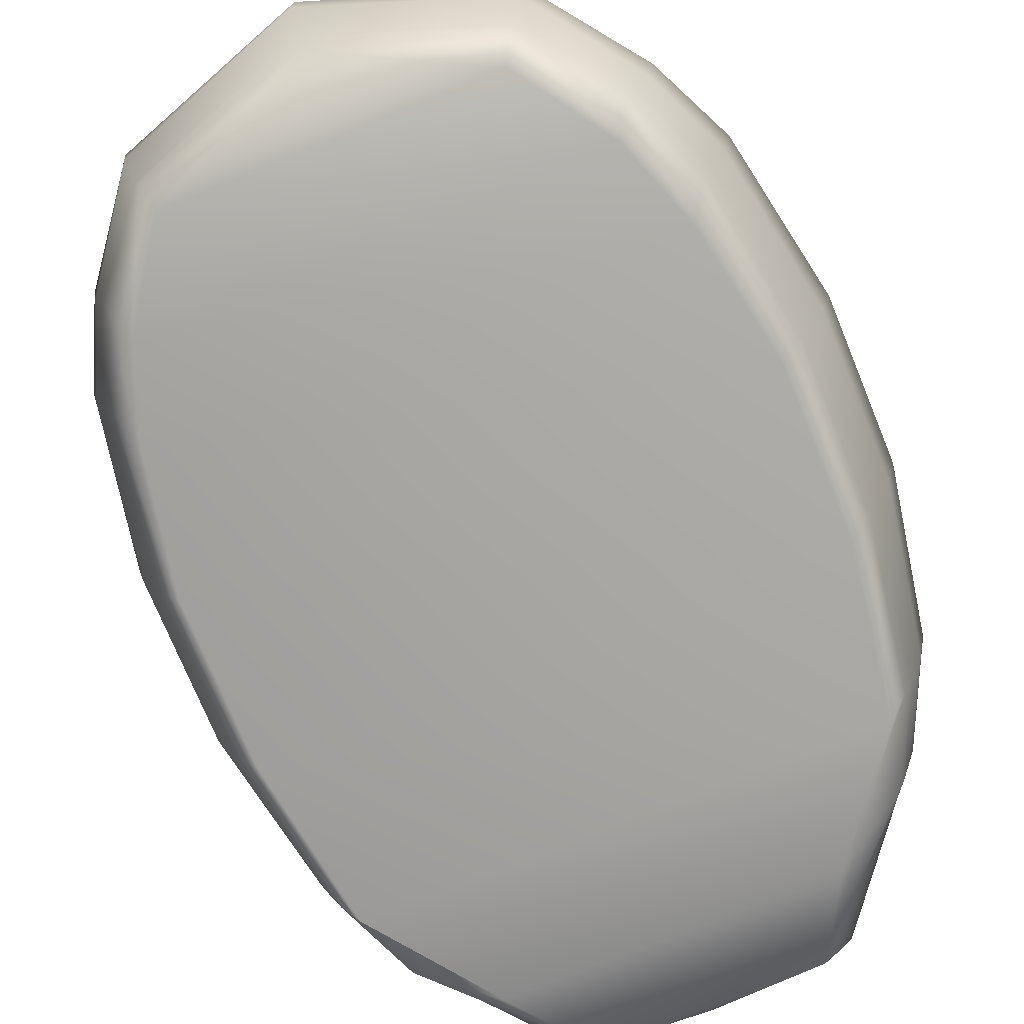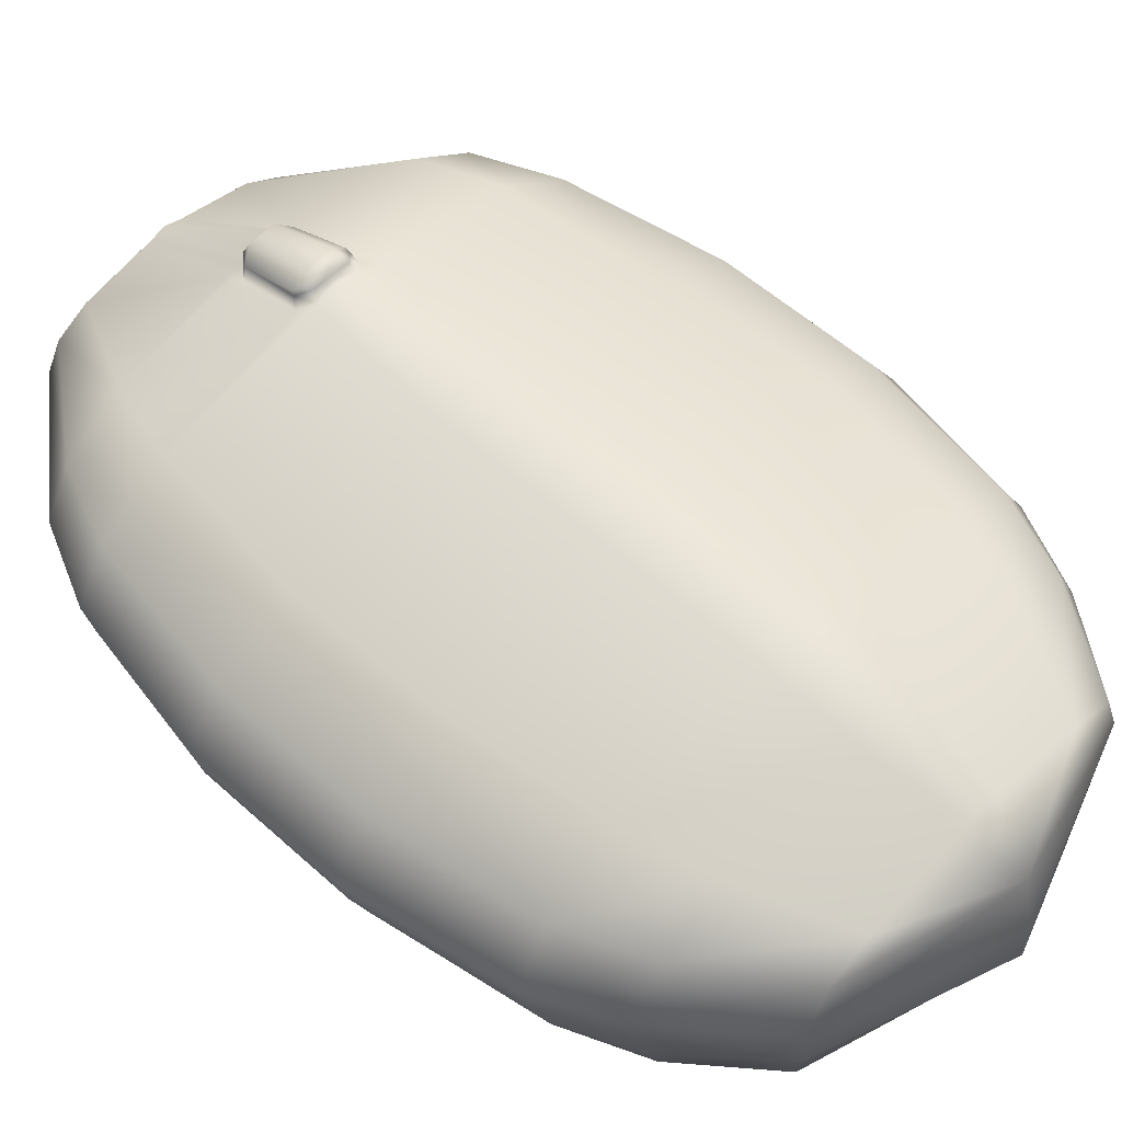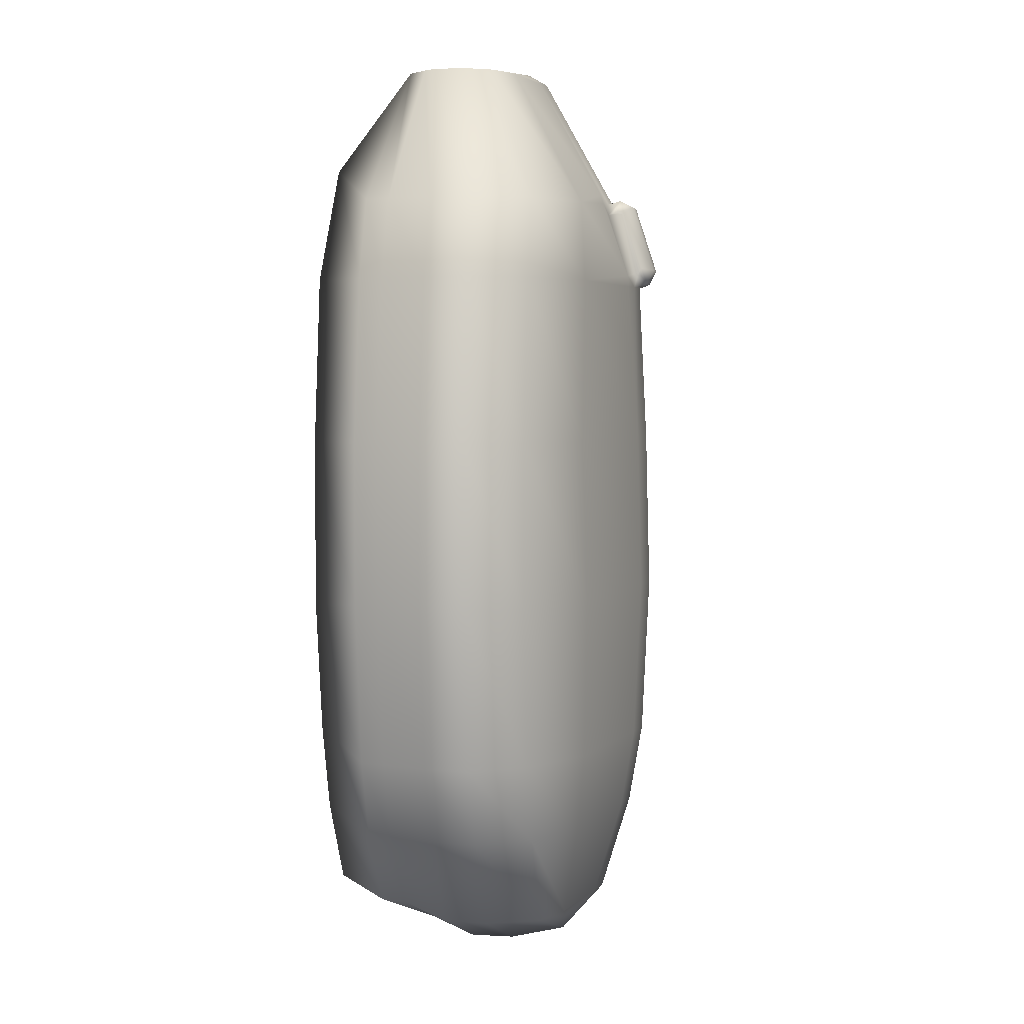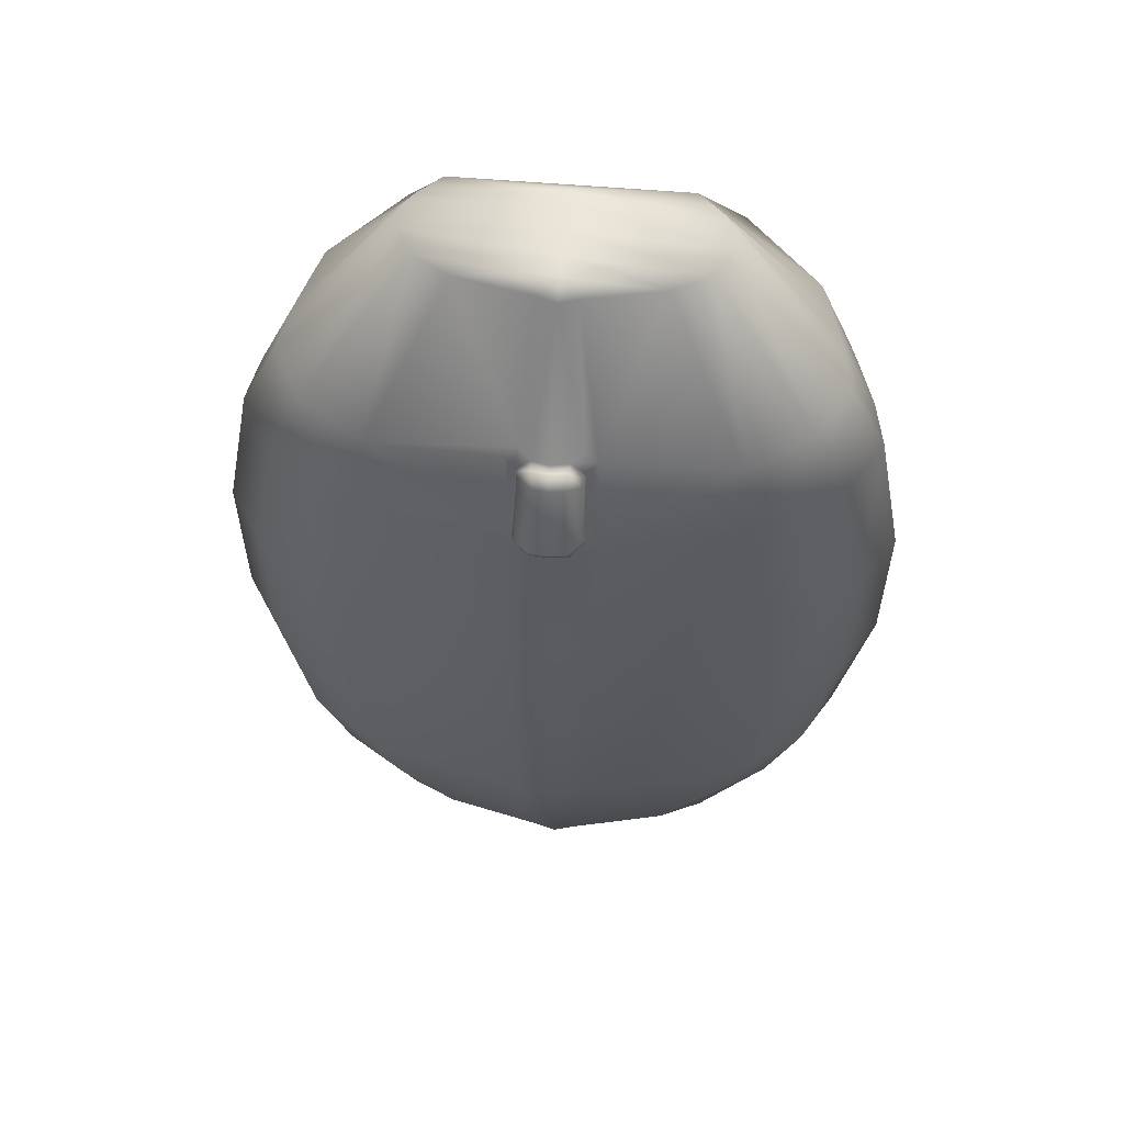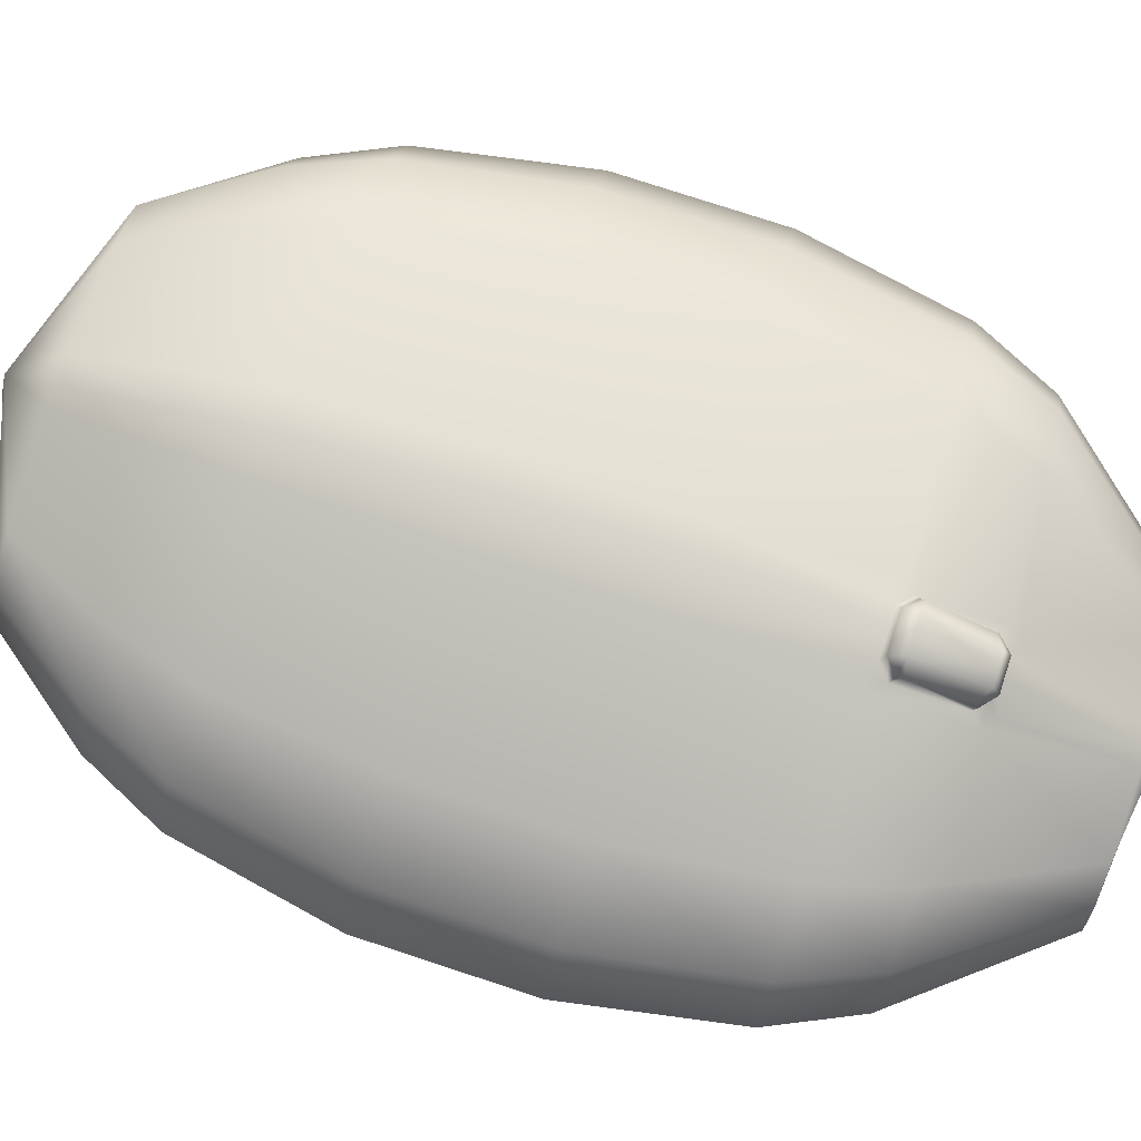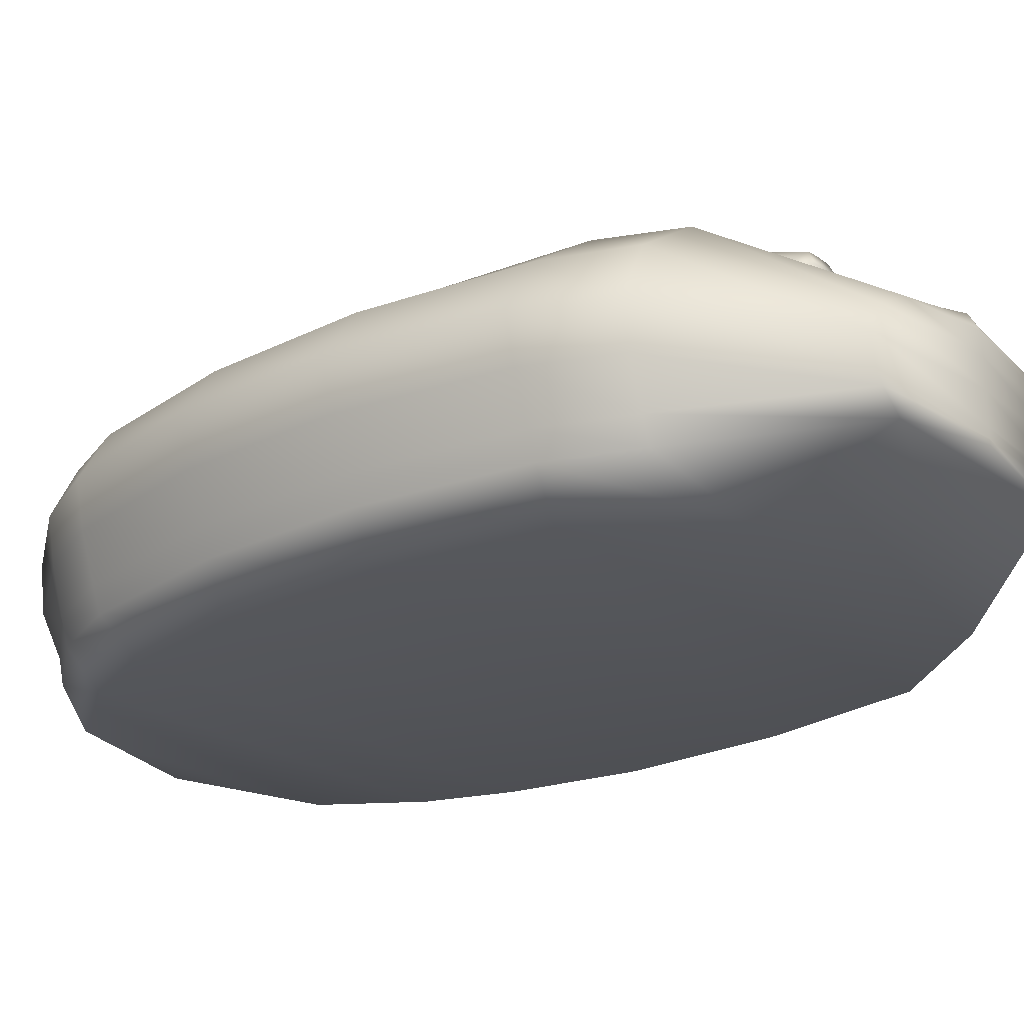
<metadata>
{"format":"obj","ext":"obj","renderer":"f3d","projection":"perspective","resolution":1024,"background":"white","views":[{"elev":-74.0,"azim":-157.7,"up":"+Y"},{"elev":55.6,"azim":133.4,"up":"+Y"},{"elev":3.6,"azim":98.3,"up":"+Z"},{"elev":58.1,"azim":-175.0,"up":"+Z"},{"elev":77.9,"azim":-71.9,"up":"+Y"},{"elev":-23.2,"azim":-49.5,"up":"+Y"}]}
</metadata>
<code>
v  0 0.07755 1.906
v  0 0.154 1.861
v  -0.0682 0.1304 1.861
v  -0.4402 -0.3688 1.861
v  0.4402 -0.3688 1.861
v  0 -0.3145 1.906
v  -0.3728 0.06754 1.861
v  0.3728 0.06754 1.861
v  0.0682 0.1304 1.861
v  -0.5118 -0.01204 1.861
v  0 -0.01204 1.906
v  0.5118 -0.01204 1.861
v  -0.5745 -0.1266 1.861
v  0 -0.1266 1.906
v  0.5745 -0.1266 1.861
v  -0.5561 -0.2525 1.861
v  0 -0.2525 1.906
v  0.5561 -0.2525 1.861
v  -0.5257 -0.2916 1.861
v  0 -0.2916 1.906
v  0.5257 -0.2916 1.861
v  -0.08784 0.3844 -1.692
v  0 0.4079 -1.692
v  0 0.2308 -1.892
v  -0.4801 0.2962 -1.692
v  -0.659 0.2146 -1.692
v  0 -0.000278 -1.944
v  -0.7398 -0.000278 -1.692
v  0 -0.1812 -1.942
v  -0.7162 -0.1812 -1.692
v  0 -0.3621 -1.862
v  -0.677 -0.3621 -1.626
v  0 -0.4597 -1.822
v  -0.6542 -0.4597 -1.626
v  0 -0.6406 -1.711
v  -0.6031 -0.6406 -1.541
v  0.6031 -0.6406 -1.541
v  0.6542 -0.4597 -1.626
v  0.677 -0.3621 -1.626
v  0.7162 -0.1812 -1.692
v  0.7398 -0.000278 -1.692
v  0.659 0.2146 -1.692
v  0.4801 0.2962 -1.692
v  0.08784 0.3844 -1.692
v  -0.1233 0.5051 -1.295
v  -0.1418 0.5605 -0.9713
v  0 0.584 -0.9713
v  0 0.5286 -1.295
v  -0.6741 0.3733 -1.295
v  -0.7722 0.4107 -0.9713
v  -0.9253 0.2146 -1.295
v  -1.06 0.2146 -0.9713
v  -1.039 -0.000278 -1.295
v  -1.19 -0.000278 -0.9713
v  -1.006 -0.1812 -1.295
v  -1.152 -0.1812 -0.9713
v  -0.9505 -0.3621 -1.295
v  -1.089 -0.3621 -0.9713
v  -0.9185 -0.4597 -1.295
v  -1.052 -0.4597 -0.9713
v  -0.8469 -0.6406 -1.188
v  -0.9701 -0.6406 -0.8424
v  0.8469 -0.6406 -1.188
v  0.9701 -0.6406 -0.8424
v  0.9185 -0.4597 -1.295
v  1.052 -0.4597 -0.9713
v  0.9505 -0.3621 -1.295
v  1.089 -0.3621 -0.9713
v  1.006 -0.1812 -1.295
v  1.152 -0.1812 -0.9713
v  1.039 -0.000278 -1.295
v  1.19 -0.000278 -0.9713
v  0.9253 0.2146 -1.295
v  1.06 0.2146 -0.9713
v  0.6741 0.3733 -1.295
v  0.7722 0.4107 -0.9713
v  0.1233 0.5051 -1.295
v  0.1418 0.5605 -0.9713
v  -0.156 0.5907 -0.3238
v  0 0.6142 -0.3238
v  -0.8508 0.43 -0.3238
v  -1.168 0.2146 -0.3238
v  -1.311 -0.000278 -0.3238
v  -1.269 -0.1812 -0.3238
v  -1.2 -0.3621 -0.3238
v  -1.159 -0.4597 -0.3238
v  -1.069 -0.6406 -0.3238
v  1.069 -0.6406 -0.3238
v  1.159 -0.4597 -0.3238
v  1.2 -0.3621 -0.3238
v  1.269 -0.1812 -0.3238
v  1.311 -0.000278 -0.3238
v  1.168 0.2146 -0.3238
v  0.8508 0.43 -0.3238
v  0.156 0.5907 -0.3238
v  -0.156 0.5743 0.3238
v  0 0.5979 0.3238
v  -0.8508 0.4107 0.3238
v  -1.168 0.2146 0.3238
v  -1.311 -0.000278 0.3238
v  -1.269 -0.1812 0.3238
v  -1.2 -0.3621 0.3238
v  -1.159 -0.4597 0.3238
v  -1.069 -0.6406 0.3238
v  1.069 -0.6406 0.3238
v  1.159 -0.4597 0.3238
v  1.2 -0.3621 0.3238
v  1.269 -0.1812 0.3238
v  1.311 -0.000278 0.3238
v  1.168 0.2146 0.3238
v  0.8508 0.4107 0.3238
v  0.156 0.5743 0.3238
v  -0.7722 0.4107 0.9713
v  -0.1842 0.5336 0.9713
v  -0.1428 0.5446 0.9281
v  -1.06 0.2146 0.9713
v  -1.19 -0.000278 0.9713
v  -1.152 -0.1812 0.9713
v  -1.089 -0.3621 0.9713
v  -1.052 -0.4597 0.9713
v  -0.9701 -0.6406 0.9713
v  0.9701 -0.6406 0.9713
v  1.052 -0.4597 0.9713
v  1.089 -0.3621 0.9713
v  1.152 -0.1812 0.9713
v  1.19 -0.000278 0.9713
v  1.06 0.2146 0.9713
v  0.7722 0.4107 0.9713
v  -0.1197 0.406 1.369
v  0 0.4486 1.332
v  -0.07014 0.4353 1.332
v  -0.1648 0.422 1.329
v  -0.6741 0.3839 1.295
v  -0.9253 0.2146 1.295
v  -1.039 -0.000278 1.295
v  -1.006 -0.1812 1.295
v  -0.9505 -0.3621 1.295
v  -0.9185 -0.4597 1.295
v  -0.6253 -0.6391 1.434
v  0.6253 -0.6391 1.434
v  0.9185 -0.4597 1.295
v  0.9505 -0.3621 1.295
v  1.006 -0.1812 1.295
v  1.039 -0.000278 1.295
v  0.9253 0.2146 1.295
v  0.6741 0.3839 1.295
v  0.1197 0.406 1.369
v  0.1648 0.422 1.329
v  -0.1258 0.4408 1.284
v  -0.1394 0.527 1.019
v  0.07014 0.4353 1.332
v  0 0.566 0.9713
v  0.08745 0.5515 0.9713
v  0.1428 0.5446 0.9281
v  -0.08745 0.5515 0.9713
v  0.1394 0.527 1.019
v  0.1258 0.4408 1.284
v  0.1842 0.5336 0.9713
v  -0.1182 0.4776 1.3
v  -0.06369 0.4854 1.348
v  -0.1133 0.5032 1.29
v  -0.05905 0.5437 1.319
v  -0.07613 0.604 0.9886
v  -0.1254 0.5729 1.035
v  -0.06618 0.6334 1.046
v  -0.1223 0.5824 1.052
v  0.06369 0.4854 1.348
v  0.1188 0.4773 1.295
v  0.05905 0.5437 1.319
v  0.1138 0.501 1.288
v  0.1255 0.5726 1.035
v  0.07551 0.6041 0.9886
v  0.1219 0.5841 1.052
v  0.06618 0.6334 1.046
v  0 0.5498 1.317
v  0 0.4921 1.346
v  0 0.61 0.9858
v  0 0.639 1.043
g g pCube1_pCube1
f 1 2 3
f 4 5 6
f 7 1 3
f 1 8 9
f 7 10 11
f 11 1 7
f 1 11 12
f 12 8 1
f 10 13 14
f 14 11 10
f 11 14 15
f 15 12 11
f 13 16 17
f 17 14 13
f 14 17 18
f 18 15 14
f 16 19 20
f 20 17 16
f 17 20 21
f 21 18 17
f 19 4 6
f 6 20 19
f 20 6 5
f 5 21 20
f 22 23 24
f 24 25 22
f 24 26 25
f 24 27 28
f 28 26 24
f 27 29 30
f 30 28 27
f 29 31 32
f 32 30 29
f 31 33 34
f 34 32 31
f 33 35 36
f 36 34 33
f 35 37 36
f 33 38 37
f 37 35 33
f 31 39 38
f 38 33 31
f 29 40 39
f 39 31 29
f 27 41 40
f 40 29 27
f 24 42 41
f 41 27 24
f 43 42 24
f 44 43 24
f 45 46 47
f 47 48 45
f 45 49 50
f 50 46 45
f 49 51 52
f 52 50 49
f 51 53 54
f 54 52 51
f 53 55 56
f 56 54 53
f 55 57 58
f 58 56 55
f 57 59 60
f 60 58 57
f 59 61 62
f 62 60 59
f 62 61 63
f 63 64 62
f 65 66 64
f 64 63 65
f 67 68 66
f 66 65 67
f 69 70 68
f 68 67 69
f 71 72 70
f 70 69 71
f 73 74 72
f 72 71 73
f 75 76 74
f 74 73 75
f 77 78 76
f 76 75 77
f 46 79 80
f 80 47 46
f 46 50 81
f 81 79 46
f 50 52 82
f 82 81 50
f 52 54 83
f 83 82 52
f 54 56 84
f 84 83 54
f 56 58 85
f 85 84 56
f 58 60 86
f 86 85 58
f 60 62 87
f 87 86 60
f 87 62 64
f 64 88 87
f 66 89 88
f 88 64 66
f 68 90 89
f 89 66 68
f 70 91 90
f 90 68 70
f 72 92 91
f 91 70 72
f 74 93 92
f 92 72 74
f 76 94 93
f 93 74 76
f 78 95 94
f 94 76 78
f 79 96 97
f 97 80 79
f 79 81 98
f 98 96 79
f 81 82 99
f 99 98 81
f 82 83 100
f 100 99 82
f 83 84 101
f 101 100 83
f 84 85 102
f 102 101 84
f 85 86 103
f 103 102 85
f 86 87 104
f 104 103 86
f 104 87 88
f 88 105 104
f 89 106 105
f 105 88 89
f 90 107 106
f 106 89 90
f 91 108 107
f 107 90 91
f 92 109 108
f 108 91 92
f 93 110 109
f 109 92 93
f 94 111 110
f 110 93 94
f 95 112 111
f 111 94 95
f 96 98 113
f 96 113 114
f 114 115 96
f 98 99 116
f 116 113 98
f 99 100 117
f 117 116 99
f 100 101 118
f 118 117 100
f 101 102 119
f 119 118 101
f 102 103 120
f 120 119 102
f 103 104 121
f 121 120 103
f 121 104 105
f 105 122 121
f 106 123 122
f 122 105 106
f 107 124 123
f 123 106 107
f 108 125 124
f 124 107 108
f 109 126 125
f 125 108 109
f 110 127 126
f 126 109 110
f 111 128 127
f 127 110 111
f 129 3 2
f 129 2 130
f 130 131 129
f 132 133 7
f 132 7 3
f 3 129 132
f 133 134 10
f 10 7 133
f 134 135 13
f 13 10 134
f 135 136 16
f 16 13 135
f 136 137 19
f 19 16 136
f 137 138 4
f 4 19 137
f 139 4 138
f 4 139 140
f 140 5 4
f 5 140 141
f 142 21 5
f 5 141 142
f 143 18 21
f 21 142 143
f 144 15 18
f 18 143 144
f 145 12 15
f 15 144 145
f 146 8 12
f 12 145 146
f 147 9 8
f 147 8 146
f 146 148 147
f 22 45 48
f 48 23 22
f 22 25 49
f 49 45 22
f 25 26 51
f 51 49 25
f 26 28 53
f 53 51 26
f 28 30 55
f 55 53 28
f 30 32 57
f 57 55 30
f 32 34 59
f 59 57 32
f 34 36 61
f 61 59 34
f 61 36 37
f 37 63 61
f 38 65 63
f 63 37 38
f 39 67 65
f 65 38 39
f 40 69 67
f 67 39 40
f 41 71 69
f 69 40 41
f 42 73 71
f 71 41 42
f 43 75 73
f 73 42 43
f 44 77 75
f 75 43 44
f 114 113 133
f 114 133 132
f 114 132 149
f 149 150 114
f 113 116 134
f 134 133 113
f 116 117 135
f 135 134 116
f 117 118 136
f 136 135 117
f 118 119 137
f 137 136 118
f 119 120 138
f 138 137 119
f 120 121 139
f 139 138 120
f 139 121 122
f 122 140 139
f 123 141 140
f 140 122 123
f 124 142 141
f 141 123 124
f 125 143 142
f 142 124 125
f 126 144 143
f 143 125 126
f 127 145 144
f 144 126 127
f 128 146 145
f 145 127 128
f 1 9 2
f 151 130 2
f 151 2 9
f 9 147 151
f 112 97 152
f 112 152 153
f 153 154 112
f 95 80 97
f 97 112 95
f 78 47 80
f 80 95 78
f 77 48 47
f 47 78 77
f 44 23 48
f 48 77 44
f 24 23 44
f 96 115 155
f 96 155 152
f 152 97 96
f 156 157 148
f 156 148 146
f 156 146 128
f 128 158 156
f 112 154 158
f 112 158 128
f 128 111 112
f 159 149 131
f 131 160 159
f 161 159 160
f 160 162 161
f 163 155 150
f 150 164 163
f 165 163 164
f 164 166 165
f 167 151 157
f 157 168 167
f 169 167 168
f 168 170 169
f 171 156 153
f 153 172 171
f 173 171 172
f 172 174 173
f 166 161 162
f 162 165 166
f 174 169 170
f 170 173 174
f 166 164 150
f 166 150 149
f 166 149 159
f 159 161 166
f 170 168 157
f 170 157 156
f 170 156 171
f 171 173 170
f 169 175 176
f 176 167 169
f 160 176 175
f 175 162 160
f 172 177 178
f 178 174 172
f 165 178 177
f 177 163 165
f 165 162 175
f 175 178 165
f 174 178 175
f 175 169 174
f 176 160 131
f 131 130 176
f 177 152 155
f 155 163 177
f 176 130 151
f 151 167 176
f 177 172 153
f 153 152 177
f 131 149 132
f 132 129 131
f 150 155 115
f 115 114 150
f 157 151 147
f 147 148 157
f 153 156 158
f 158 154 153

</code>
